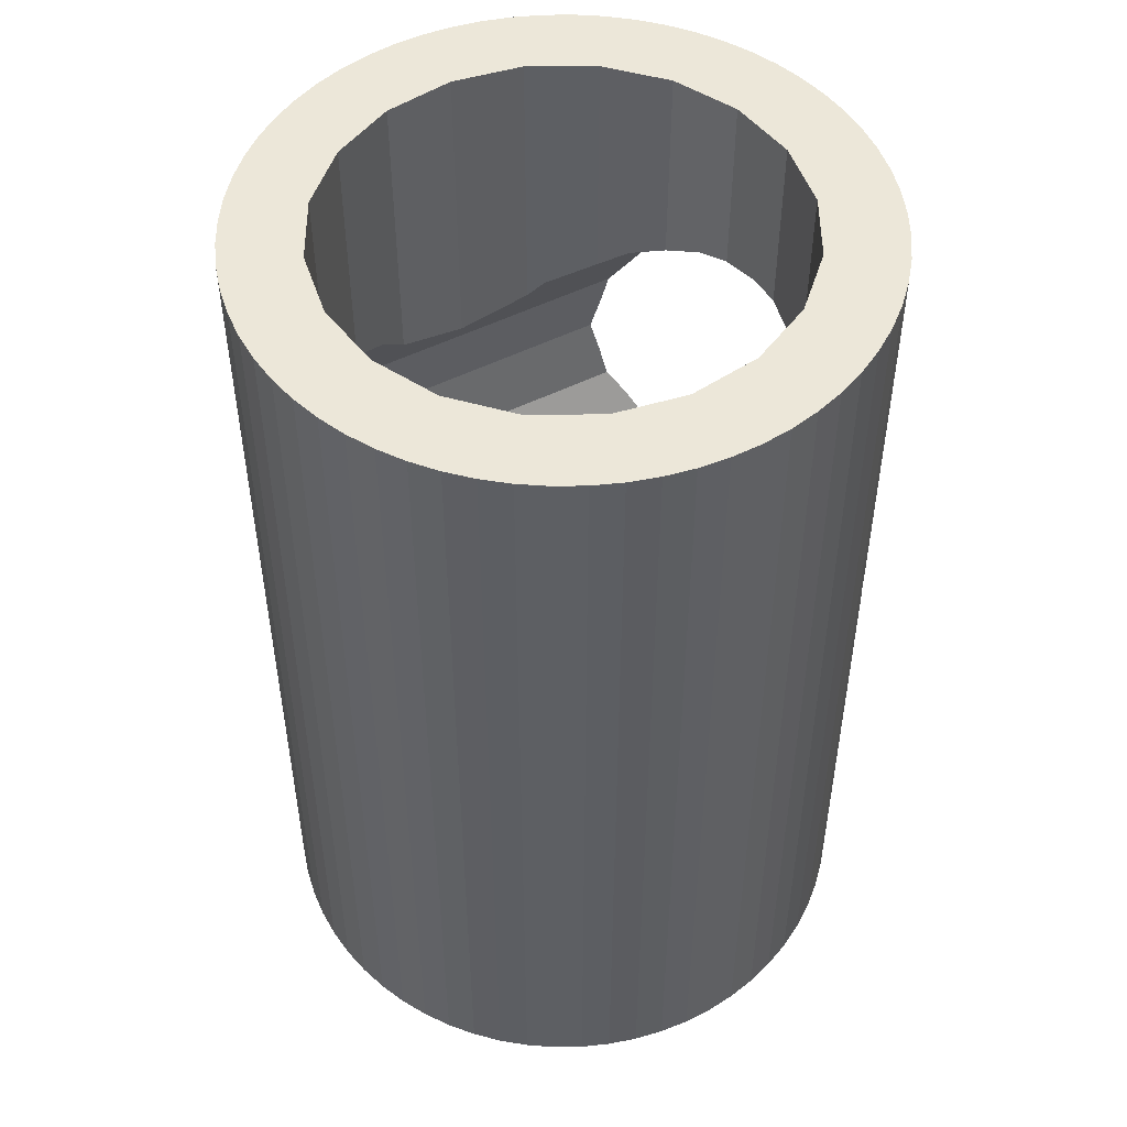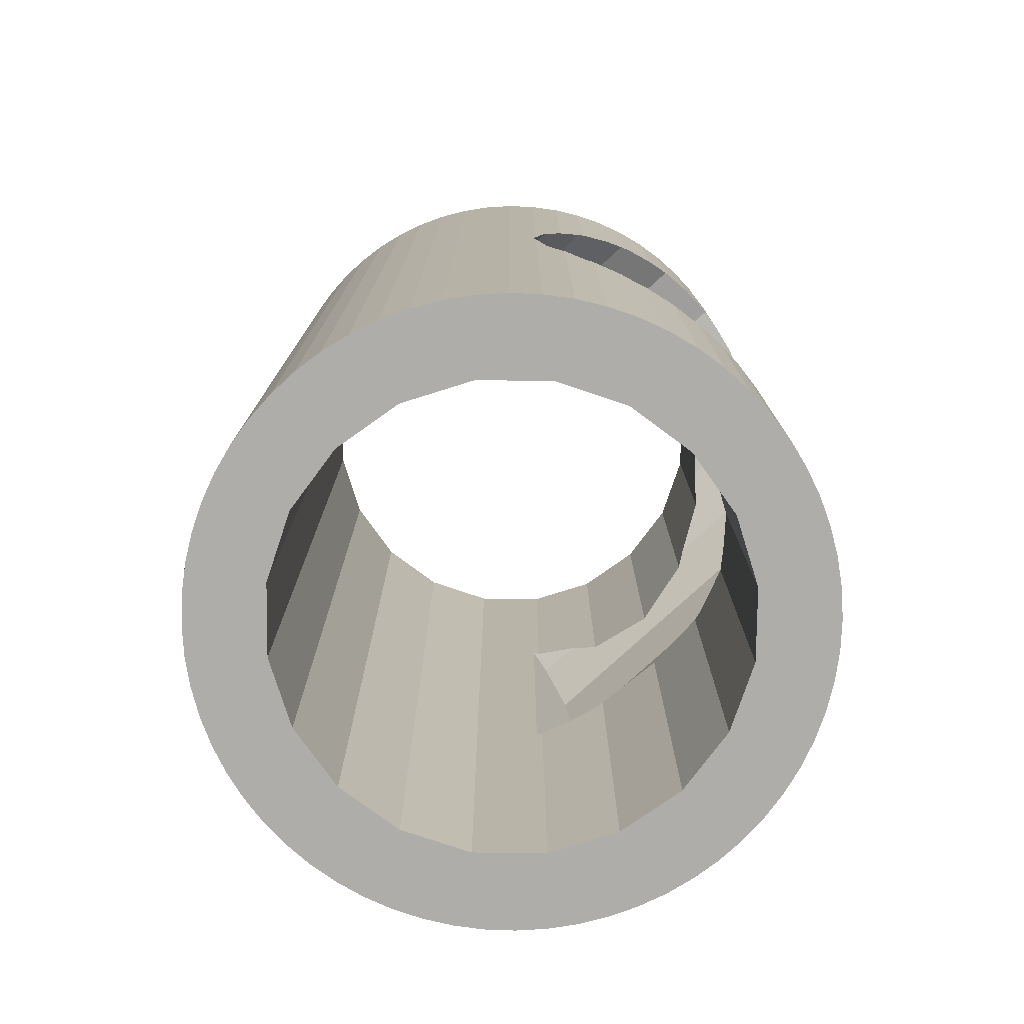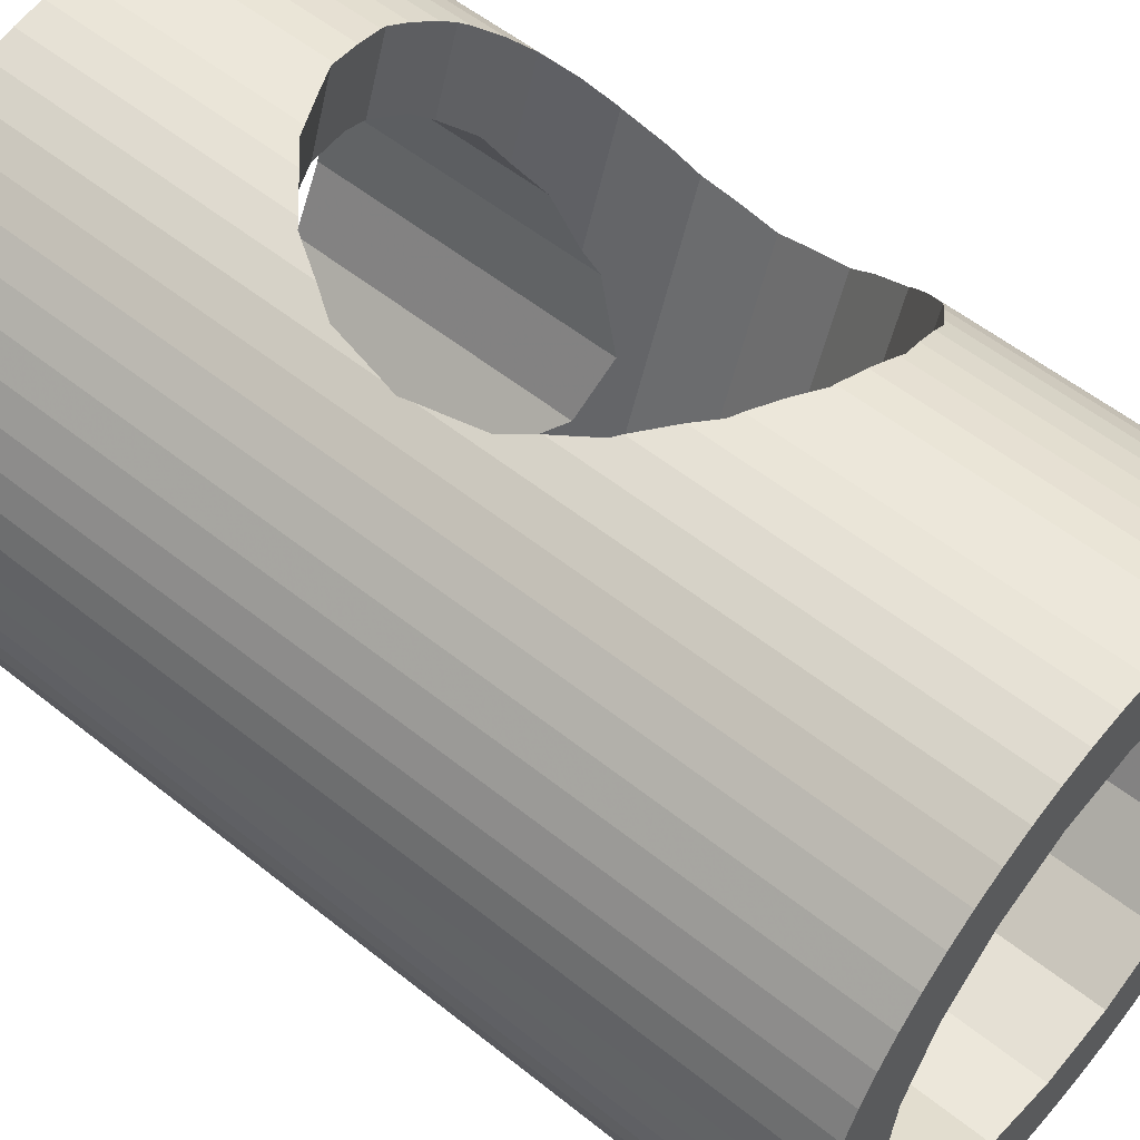
<metadata>
{"format":"obj","ext":"obj","renderer":"f3d","projection":"perspective","resolution":1024,"background":"white","views":[{"elev":49.9,"azim":80.6,"up":"+Z"},{"elev":-77.1,"azim":152.4,"up":"+Z"},{"elev":54.6,"azim":130.4,"up":"+Y"}]}
</metadata>
<code>
o obj_0
v 1.318 		-9.865 		0
v 3.41 		-10.93 		0
v 5.07 		-12.59 		0
v 6.135 		-14.68 		0
v 2.917 		-7.804 		16.5
v 6.071 		-9.929 		0
v 4.384 		-11.9 		16.5
v -7.062 		-9.061 		23.64
v -6.556 		-8.685 		23.73
v 4.015 		-11.54 		17.91
v 3.777 		-11.3 		18.82
v -5.41 		-10.93 		23.78
v -6.134 		-11.65 		23.64
v 2.731 		-7.727 		17.45
v 0.951 		-7.192 		0
v 2.466 		-7.632 		18.82
v 1.903 		-7.431 		0
v 2.827 		-7.761 		0
v 3.714 		-8.181 		0
v 4.556 		-8.685 		0
v 5.344 		-9.27 		0
v -3.903 		-7.431 		0
v -4.827 		-7.761 		0
v 6.73 		-10.66 		0
v -5.714 		-8.181 		0
v 7.315 		-11.44 		0
v 7.819 		-12.29 		0
v 8.239 		-13.17 		0
v 8.569 		-14.1 		0
v 8.808 		-15.05 		0
v 8.952 		-16.02 		0
v -6.556 		-8.685 		0
v -8.135 		-14.68 		0
v -7.344 		-9.27 		0
v -7.07 		-12.59 		0
v -8.071 		-9.929 		0
v -5.41 		-10.93 		0
v -3.318 		-9.865 		0
v -6.381 		-22.1 		12.09
v -7.07 		-21.41 		12.91
v -1 		-9.498 		0
v -8.135 		-19.32 		13.49
v -2.951 		-7.192 		0
v -1.98 		-7.048 		0
v -1 		-7 		0
v -5.41 		-23.07 		11.5
v 2.827 		-7.761 		16.95
v 6.863 		-18.83 		16.5
v -8.73 		-10.66 		0
v -9.315 		-11.44 		0
v -9.819 		-12.29 		0
v -10.24 		-13.17 		0
v -10.57 		-14.1 		0
v -10.81 		-15.05 		0
v -10.95 		-16.02 		0
v 3.41 		-10.93 		19.25
v 2.936 		-10.69 		19.97
v 1.97 		-7.455 		19.62
v 6.173 		-19.08 		16.5
v 2.314 		-10.37 		20.91
v -4.423 		-7.617 		9.101
v -3.903 		-7.431 		9.189
v -4.827 		-7.761 		9.034
v -5.914 		-23.4 		12.09
v -5.031 		-7.858 		8.998
v -0.02 		-7.048 		0
v -5.233 		-23.16 		11.37
v -5.714 		-8.181 		9.117
v -4.16 		-10.29 		24
v -6.485 		-8.642 		9.257
v -6.556 		-8.685 		9.269
v -5.233 		-23.16 		12.62
v -7.344 		-9.27 		9.536
v -7.062 		-9.061 		9.365
v -6.917 		-23.76 		14.18
v 6.503 		-17 		0
v -5.232 		-23.16 		14.76
v -8.071 		-9.929 		9.998
v 6.135 		-19.32 		0
v 5.07 		-21.41 		0
v 3.41 		-23.07 		0
v 1.318 		-24.14 		0
v 6.071 		-24.07 		0
v 9 		-17 		0
v 8.952 		-17.98 		0
v 8.808 		-18.95 		0
v 8.569 		-19.9 		0
v 8.239 		-20.83 		0
v -8.187 		-10.06 		10.07
v 7.819 		-21.71 		0
v 7.315 		-22.56 		0
v 6.73 		-23.34 		0
v 5.344 		-24.73 		0
v 4.556 		-25.32 		0
v 3.714 		-25.82 		0
v 2.827 		-26.24 		0
v 1.903 		-26.57 		0
v 0.951 		-26.81 		0
v -3.312 		-9.864 		9.147
v -1.93 		-9.645 		9.365
v -3.318 		-24.14 		0
v -1 		-24.5 		0
v -5.41 		-23.07 		0
v -7.07 		-21.41 		0
v -8.135 		-19.32 		0
v -4.16 		-10.29 		8.998
v -3.318 		-9.865 		9.146
v -8.071 		-24.07 		0
v 6.293 		-18.33 		14.18
v 6.282 		-18.39 		14.12
v -1 		-27 		0
v -1.98 		-26.95 		0
v -2.951 		-26.81 		0
v -3.903 		-26.57 		0
v -4.827 		-26.24 		0
v -5.714 		-25.82 		0
v -6.556 		-25.32 		0
v -7.344 		-24.73 		0
v -0.02 		-26.95 		0
v -8.503 		-17 		0
v -5.031 		-10.74 		23.85
v -7.07 		-12.59 		23.03
v -7.628 		-13.69 		22.57
v -6.897 		-12.42 		23.14
v -8.73 		-23.34 		0
v 1.199 		-7.254 		20.91
v 1.903 		-7.431 		19.72
v -7.607 		-9.509 		23.3
v -8.071 		-9.929 		23
v -8.412 		-16.42 		20.91
v -8.503 		-17 		20.36
v 1.278 		-9.859 		21.71
v 0.3134 		-9.706 		22.57
v 0.5508 		-7.133 		21.48
v -9.315 		-22.56 		0
v -9.819 		-21.71 		0
v -10.24 		-20.83 		0
v -10.57 		-19.9 		0
v -10.81 		-18.95 		0
v -10.95 		-17.98 		0
v -11 		-17 		0
v 1.318 		-9.865 		30
v 3.41 		-10.93 		30
v -1 		-9.498 		9.836
v 5.07 		-12.59 		30
v 6.135 		-14.68 		30
v -7.344 		-9.27 		23.46
v 6.071 		-9.929 		30
v 0.951 		-7.192 		30
v 5.344 		-9.27 		30
v 4.556 		-8.685 		30
v 3.714 		-8.181 		30
v 2.827 		-7.761 		30
v 1.903 		-7.431 		30
v -8.135 		-14.68 		21.76
v 6.73 		-10.66 		30
v 8.952 		-16.02 		30
v 8.808 		-15.05 		30
v 8.569 		-14.1 		30
v 8.239 		-13.17 		30
v 7.819 		-12.29 		30
v 7.315 		-11.44 		30
v -8.135 		-14.68 		30
v -7.07 		-12.59 		30
v -8.135 		-14.68 		11.24
v -5.41 		-10.93 		30
v -7.628 		-13.69 		10.43
v -3.318 		-9.865 		30
v -1 		-9.498 		30
v -8.071 		-9.929 		30
v -1 		-7 		30
v -1.98 		-7.048 		30
v -2.951 		-7.192 		30
v -3.903 		-7.431 		30
v -4.827 		-7.761 		30
v -5.714 		-8.181 		30
v -6.556 		-8.685 		30
v -7.344 		-9.27 		30
v -0.02 		-7.048 		30
v -0.6487 		-7.017 		22.57
v -0.02 		-7.048 		21.99
v -7.07 		-12.59 		9.974
v -2.815 		-7.172 		23.64
v -1.98 		-7.048 		23.21
v -1 		-7 		22.74
v -7.002 		-12.52 		9.93
v -3.462 		-7.32 		23.74
v -2.951 		-7.192 		23.66
v -5.031 		-7.858 		24
v -4.827 		-7.761 		23.97
v -3.903 		-7.431 		23.81
v -5.634 		-8.143 		23.9
v -6.134 		-11.65 		9.365
v -8.73 		-10.66 		30
v -9.315 		-11.44 		30
v -9.819 		-12.29 		30
v -10.24 		-13.17 		30
v -10.57 		-14.1 		30
v -10.81 		-15.05 		30
v -10.95 		-16.02 		30
v 6.503 		-17 		30
v -5.714 		-8.181 		23.88
v 6.135 		-19.32 		30
v 5.07 		-21.41 		30
v 3.41 		-23.07 		30
v 1.318 		-24.14 		30
v 6.071 		-24.07 		30
v 9 		-17 		30
v -5.365 		-10.91 		9.21
v 6.73 		-23.34 		30
v 7.315 		-22.56 		30
v 7.819 		-21.71 		30
v 8.239 		-20.83 		30
v 8.569 		-19.9 		30
v 8.808 		-18.95 		30
v 8.952 		-17.98 		30
v -8.503 		-19.33 		14.18
v -8.503 		-17 		12.64
v 1.903 		-26.57 		30
v 2.827 		-26.24 		30
v 3.714 		-25.82 		30
v 4.556 		-25.32 		30
v 5.344 		-24.73 		30
v -8.718 		-10.64 		22.57
v 0.951 		-26.81 		30
v -8.412 		-16.42 		12.09
v -1 		-24.5 		30
v -3.318 		-24.14 		30
v -5.41 		-23.07 		30
v -5.41 		-10.93 		9.218
v -7.07 		-21.41 		30
v -8.73 		-10.66 		22.55
v -8.135 		-19.32 		30
v -8.071 		-24.07 		30
v -1.98 		-26.95 		30
v -1 		-27 		30
v -0.02 		-26.95 		30
v -7.344 		-24.73 		30
v -6.556 		-25.32 		30
v -5.714 		-25.82 		30
v -4.827 		-26.24 		30
v -3.903 		-26.57 		30
v -2.951 		-26.81 		30
v -8.503 		-17 		30
v -10.57 		-19.9 		30
v -10.24 		-20.83 		30
v -9.819 		-21.71 		30
v -9.315 		-22.56 		30
v -8.73 		-23.34 		30
v -11 		-17 		30
v -10.95 		-17.98 		30
v -10.81 		-18.95 		30
v -2.815 		-7.172 		9.365
v -2.951 		-7.192 		9.344
v -0.6487 		-7.017 		10.43
v -1 		-7 		10.26
v -1.98 		-7.048 		9.786
v -0.0592 		-7.046 		10.98
v -0.02 		-7.048 		11.01
v -8.73 		-10.66 		10.45
v -8.718 		-10.64 		10.43
v 6.518 		-18.96 		18.82
v 6.173 		-19.08 		19.54
v -9.315 		-11.44 		11.26
v -9.819 		-12.29 		12.02
v 6.173 		-19.08 		18.7
v -10.24 		-13.17 		13.32
v -9.861 		-12.37 		12.09
v -10.57 		-14.1 		15.33
v -10.47 		-13.83 		14.18
v 6.404 		-17.62 		16.35
v -10.81 		-15.05 		16.38
v -9.315 		-11.44 		21.74
v -9.819 		-12.29 		20.98
v 1.318 		-9.865 		21.68
v -9.861 		-12.37 		20.91
v -10.24 		-13.17 		19.68
v -10.47 		-13.83 		18.82
v -10.57 		-14.1 		17.67
v 0.951 		-7.192 		21.12
v -10.65 		-14.42 		16.5
v 6.518 		-18.96 		14.18
v 2.827 		-7.761 		16.06
v 6.173 		-19.08 		13.46
v 1.903 		-7.431 		13.27
v 2.466 		-7.632 		14.18
v 6.173 		-19.08 		14.3
v 2.647 		-7.697 		15.12
v 0.951 		-7.192 		11.88
v 1.199 		-7.254 		12.09
v 1.663 		-7.371 		12.87
v 0.3134 		-9.706 		10.43
v 1.214 		-9.848 		11.23
v 1.318 		-9.865 		11.32
v 2.314 		-10.37 		12.09
v 3.085 		-10.76 		13.25
v 3.41 		-10.93 		13.75
v 3.777 		-11.3 		14.18
v 4.152 		-11.67 		15.61
v 6.412 		-17.57 		16.5
v 6.293 		-18.33 		18.82
v 6.297 		-18.3 		18.74
v -1 		-9.498 		23.16
v -1.93 		-9.645 		23.64
v -2.886 		-9.797 		23.79
v -3.318 		-9.865 		23.85
v -5.41 		-23.07 		21.5
v -6.381 		-22.1 		20.91
v -7.07 		-21.41 		20.09
v -8.135 		-19.32 		19.51
v -6.917 		-23.76 		18.82
v -7.263 		-23.89 		16.5
v -5.232 		-23.16 		18.24
v -5.232 		-23.16 		16.5
v -5.914 		-23.4 		20.91
v -5.233 		-23.16 		20.38
v -5.233 		-23.16 		21.63
g group_0_6383466
f 15 17 1
f 3 2 6
f 6 24 3
f 24 26 3
f 202 121 9
f 192 121 202
f 16 14 11
f 10 11 14
f 17 18 1
f 18 19 1
f 2 1 19
f 19 20 2
f 21 2 20
f 6 2 21
f 26 27 3
f 29 30 4
f 28 29 4
f 76 4 30
f 31 76 30
f 40 75 39
f 42 217 40
f 75 64 39
f 34 32 37
f 1 41 15
f 14 47 10
f 7 10 5
f 39 64 46
f 5 10 47
f 39 46 104
f 145 10 7
f 40 39 104
f 104 105 40
f 58 16 57
f 56 57 16
f 11 56 16
f 22 61 62
f 58 57 60
f 22 23 63
f 63 61 22
f 32 25 37
f 38 37 25
f 25 23 38
f 23 22 38
f 22 43 38
f 41 38 43
f 43 44 41
f 44 45 41
f 45 66 41
f 15 41 66
f 138 139 105
f 67 46 64
f 68 65 25
f 23 25 65
f 23 65 63
f 70 68 32
f 101 103 67
f 35 36 37
f 49 36 35
f 36 34 37
f 71 70 32
f 25 32 68
f 64 72 67
f 73 74 34
f 71 34 74
f 53 52 33
f 52 51 33
f 35 33 51
f 50 35 51
f 49 35 50
f 54 53 33
f 33 120 54
f 55 54 120
f 71 32 34
f 4 3 27
f 31 84 76
f 77 72 75
f 64 75 72
f 81 80 83
f 34 36 73
f 83 93 81
f 93 94 81
f 78 73 36
f 87 79 86
f 85 86 76
f 84 85 76
f 88 79 87
f 90 79 88
f 91 80 90
f 83 80 92
f 92 80 91
f 79 90 80
f 76 86 79
f 27 28 4
f 82 81 95
f 72 101 67
f 72 77 101
f 95 81 94
f 96 82 95
f 97 82 96
f 98 82 97
f 111 112 102
f 253 254 100
f 101 116 103
f 107 41 99
f 104 103 108
f 108 125 104
f 46 103 104
f 125 135 104
f 99 61 107
f 38 107 106
f 107 38 41
f 100 99 41
f 114 101 113
f 112 113 102
f 115 101 114
f 116 101 115
f 117 103 116
f 118 103 117
f 108 103 118
f 102 113 101
f 119 102 98
f 82 98 102
f 111 102 119
f 135 136 104
f 69 166 121
f 122 224 124
f 126 127 60
f 58 60 127
f 123 224 122
f 60 57 143
f 56 143 57
f 128 124 129
f 143 56 145
f 56 11 145
f 10 145 11
f 124 164 122
f 3 4 145
f 311 278 310
f 131 278 130
f 131 310 278
f 180 181 133
f 181 134 133
f 132 142 133
f 252 251 139
f 244 131 130
f 105 104 136
f 136 137 105
f 137 138 105
f 140 120 139
f 141 120 140
f 105 139 120
f 55 120 141
f 128 147 13
f 13 124 128
f 312 281 311
f 252 139 138
f 148 150 143
f 145 148 143
f 160 161 146
f 8 13 147
f 256 257 144
f 255 256 144
f 13 164 124
f 151 152 143
f 142 143 152
f 150 151 143
f 152 153 142
f 154 142 153
f 149 142 154
f 41 1 144
f 158 159 146
f 148 145 156
f 159 160 146
f 145 146 161
f 161 162 145
f 156 145 162
f 137 136 246
f 178 170 166
f 168 176 166
f 164 163 122
f 155 123 163
f 123 122 163
f 171 172 169
f 149 169 142
f 174 168 173
f 172 173 169
f 175 168 174
f 176 168 175
f 177 166 176
f 178 166 177
f 169 173 168
f 149 179 169
f 171 169 179
f 248 135 125
f 132 133 134
f 180 303 185
f 89 261 186
f 304 305 183
f 167 182 261
f 166 170 164
f 191 306 190
f 187 306 191
f 194 164 170
f 194 195 164
f 195 196 164
f 163 164 196
f 196 197 163
f 197 198 163
f 198 199 163
f 244 163 199
f 244 199 200
f 250 244 200
f 74 73 193
f 78 89 193
f 78 193 73
f 186 193 89
f 205 207 204
f 219 220 206
f 13 12 164
f 166 164 12
f 35 182 33
f 165 33 167
f 182 35 186
f 12 121 166
f 168 166 69
f 158 201 157
f 146 201 158
f 208 157 201
f 214 215 203
f 204 212 203
f 207 210 204
f 210 211 204
f 211 212 204
f 212 213 203
f 213 214 203
f 203 215 201
f 216 201 215
f 208 201 216
f 270 269 217
f 207 205 223
f 270 217 218
f 75 40 217
f 106 68 209
f 221 206 220
f 222 205 221
f 223 205 222
f 225 219 206
f 206 221 205
f 209 37 106
f 42 218 217
f 231 234 229
f 234 238 229
f 233 247 231
f 193 230 74
f 42 105 218
f 74 230 71
f 209 71 230
f 218 120 226
f 70 71 209
f 206 227 225
f 237 225 227
f 235 236 227
f 236 237 227
f 228 243 227
f 239 240 229
f 239 229 238
f 228 229 240
f 240 241 228
f 241 242 228
f 242 243 228
f 235 227 243
f 251 252 244
f 234 231 249
f 247 233 246
f 248 231 247
f 249 231 248
f 245 246 233
f 250 251 244
f 233 244 252
f 245 233 252
f 37 230 35
f 193 35 230
f 120 218 105
f 38 106 37
f 230 37 209
f 157 31 158
f 30 158 31
f 158 30 159
f 29 159 30
f 100 254 99
f 62 99 254
f 61 99 62
f 29 160 159
f 63 106 61
f 65 106 63
f 107 61 106
f 29 28 160
f 100 144 257
f 253 100 257
f 160 27 161
f 28 27 160
f 162 161 26
f 27 26 161
f 65 68 106
f 70 209 68
f 113 243 114
f 243 113 112
f 162 26 24
f 156 162 24
f 167 33 182
f 186 35 193
f 46 67 103
f 144 100 41
f 42 40 105
f 292 144 1
f 78 49 89
f 261 89 49
f 260 261 49
f 24 148 156
f 251 141 140
f 140 139 251
f 78 36 49
f 246 138 137
f 247 246 136
f 49 50 260
f 247 136 248
f 135 248 136
f 264 260 50
f 265 264 51
f 59 266 48
f 50 51 264
f 262 48 266
f 267 268 52
f 265 52 268
f 51 52 265
f 59 287 203
f 266 263 262
f 269 270 53
f 270 267 53
f 52 53 267
f 150 21 151
f 266 59 203
f 269 272 281
f 53 54 269
f 272 269 54
f 20 152 151
f 109 271 76
f 300 76 271
f 55 200 272
f 272 54 55
f 110 109 76
f 152 5 47
f 153 152 47
f 282 109 110
f 6 148 24
f 141 250 200
f 6 21 148
f 55 141 200
f 21 150 148
f 273 274 196
f 281 217 269
f 132 126 275
f 268 267 226
f 218 226 270
f 270 226 267
f 277 197 276
f 276 197 274
f 20 151 21
f 196 274 197
f 226 165 268
f 279 198 278
f 277 278 198
f 134 280 132
f 126 132 280
f 261 260 167
f 16 153 14
f 47 14 153
f 126 60 275
f 275 142 132
f 264 167 260
f 264 265 167
f 165 167 265
f 268 165 265
f 58 127 153
f 16 58 153
f 154 153 127
f 60 143 275
f 142 275 143
f 182 186 261
f 149 154 280
f 126 280 154
f 226 120 165
f 127 126 154
f 79 284 76
f 33 165 120
f 282 48 109
f 179 149 181
f 280 134 149
f 152 20 19
f 281 272 279
f 272 199 279
f 198 279 199
f 283 19 18
f 152 19 5
f 283 5 19
f 282 110 284
f 286 18 285
f 17 285 18
f 18 286 288
f 18 288 283
f 284 287 282
f 224 129 124
f 290 17 289
f 130 276 155
f 17 290 291
f 17 291 285
f 59 48 287
f 289 17 15
f 276 274 155
f 287 48 282
f 123 155 274
f 274 273 123
f 273 232 123
f 224 123 232
f 284 79 287
f 79 203 287
f 289 15 259
f 66 259 15
f 130 155 244
f 255 144 292
f 263 266 203
f 110 76 284
f 276 130 277
f 278 277 130
f 80 204 79
f 163 244 155
f 278 311 279
f 258 292 293
f 255 292 258
f 168 306 169
f 295 290 294
f 303 142 169
f 170 129 194
f 232 273 195
f 232 195 194
f 290 289 294
f 293 294 289
f 289 259 293
f 258 293 259
f 273 196 195
f 277 198 197
f 292 1 293
f 272 200 199
f 206 82 102
f 286 296 297
f 286 297 298
f 296 286 285
f 291 296 285
f 134 181 149
f 207 93 83
f 296 291 295
f 180 185 179
f 181 180 179
f 102 227 206
f 290 295 291
f 294 293 1
f 179 185 171
f 2 297 296
f 2 296 295
f 295 294 2
f 1 2 294
f 90 88 213
f 88 87 213
f 299 288 298
f 286 298 288
f 172 171 184
f 185 184 171
f 216 86 85
f 207 223 93
f 188 172 183
f 85 84 216
f 173 172 188
f 184 183 172
f 5 283 299
f 207 83 92
f 174 173 191
f 7 5 299
f 210 207 92
f 187 191 173
f 188 187 173
f 175 174 190
f 288 299 283
f 191 190 174
f 190 189 175
f 205 80 81
f 202 176 192
f 91 211 92
f 189 192 176
f 176 175 189
f 205 81 206
f 82 206 81
f 145 7 3
f 7 299 3
f 3 299 298
f 2 3 297
f 298 297 3
f 210 92 211
f 211 91 212
f 90 212 91
f 90 213 212
f 87 214 213
f 215 214 86
f 87 86 214
f 176 202 177
f 9 177 202
f 86 216 215
f 203 79 204
f 8 178 9
f 216 84 208
f 205 204 80
f 147 178 8
f 177 9 178
f 208 84 157
f 31 157 84
f 271 109 48
f 129 170 128
f 128 170 147
f 178 147 170
f 271 48 300
f 118 238 108
f 225 237 98
f 225 98 219
f 97 219 98
f 239 118 117
f 96 220 219
f 96 219 97
f 116 239 117
f 95 221 220
f 95 220 96
f 221 95 222
f 94 222 95
f 232 194 224
f 146 145 4
f 93 223 222
f 93 222 94
f 224 194 129
f 262 301 302
f 76 201 4
f 300 48 302
f 48 262 302
f 183 184 304
f 303 304 184
f 184 185 303
f 133 303 180
f 142 303 133
f 146 4 201
f 188 183 305
f 187 188 305
f 302 201 300
f 76 300 201
f 301 201 302
f 69 190 306
f 305 306 187
f 189 190 69
f 263 301 262
f 306 168 69
f 310 131 233
f 305 169 306
f 304 169 305
f 303 169 304
f 263 203 201
f 301 263 201
f 252 138 245
f 138 246 245
f 69 121 192
f 255 66 256
f 255 258 66
f 259 66 258
f 248 125 249
f 192 189 69
f 45 256 66
f 125 108 249
f 12 9 121
f 8 9 12
f 8 12 13
f 44 257 45
f 256 45 257
f 119 237 111
f 236 111 237
f 253 44 254
f 257 44 253
f 119 98 237
f 234 249 108
f 43 254 44
f 234 108 238
f 22 62 43
f 239 238 118
f 254 43 62
f 116 240 239
f 115 241 240
f 115 240 116
f 241 115 242
f 114 242 115
f 243 242 114
f 112 235 243
f 235 112 236
f 111 236 112
f 309 308 311
f 310 309 311
f 281 279 311
f 244 233 131
f 281 312 217
f 75 217 312
f 312 313 314
f 313 312 311
f 308 307 315
f 311 308 315
f 313 311 316
f 311 315 316
f 307 317 315
f 317 316 315
f 317 228 316
f 307 229 317
f 314 77 312
f 75 312 77
f 314 228 77
f 313 228 314
f 316 228 313
f 101 77 228
f 229 228 317
f 308 231 307
f 229 307 231
f 231 308 309
f 231 309 233
f 310 233 309
f 228 227 101
f 102 101 227
f 251 250 141

</code>
